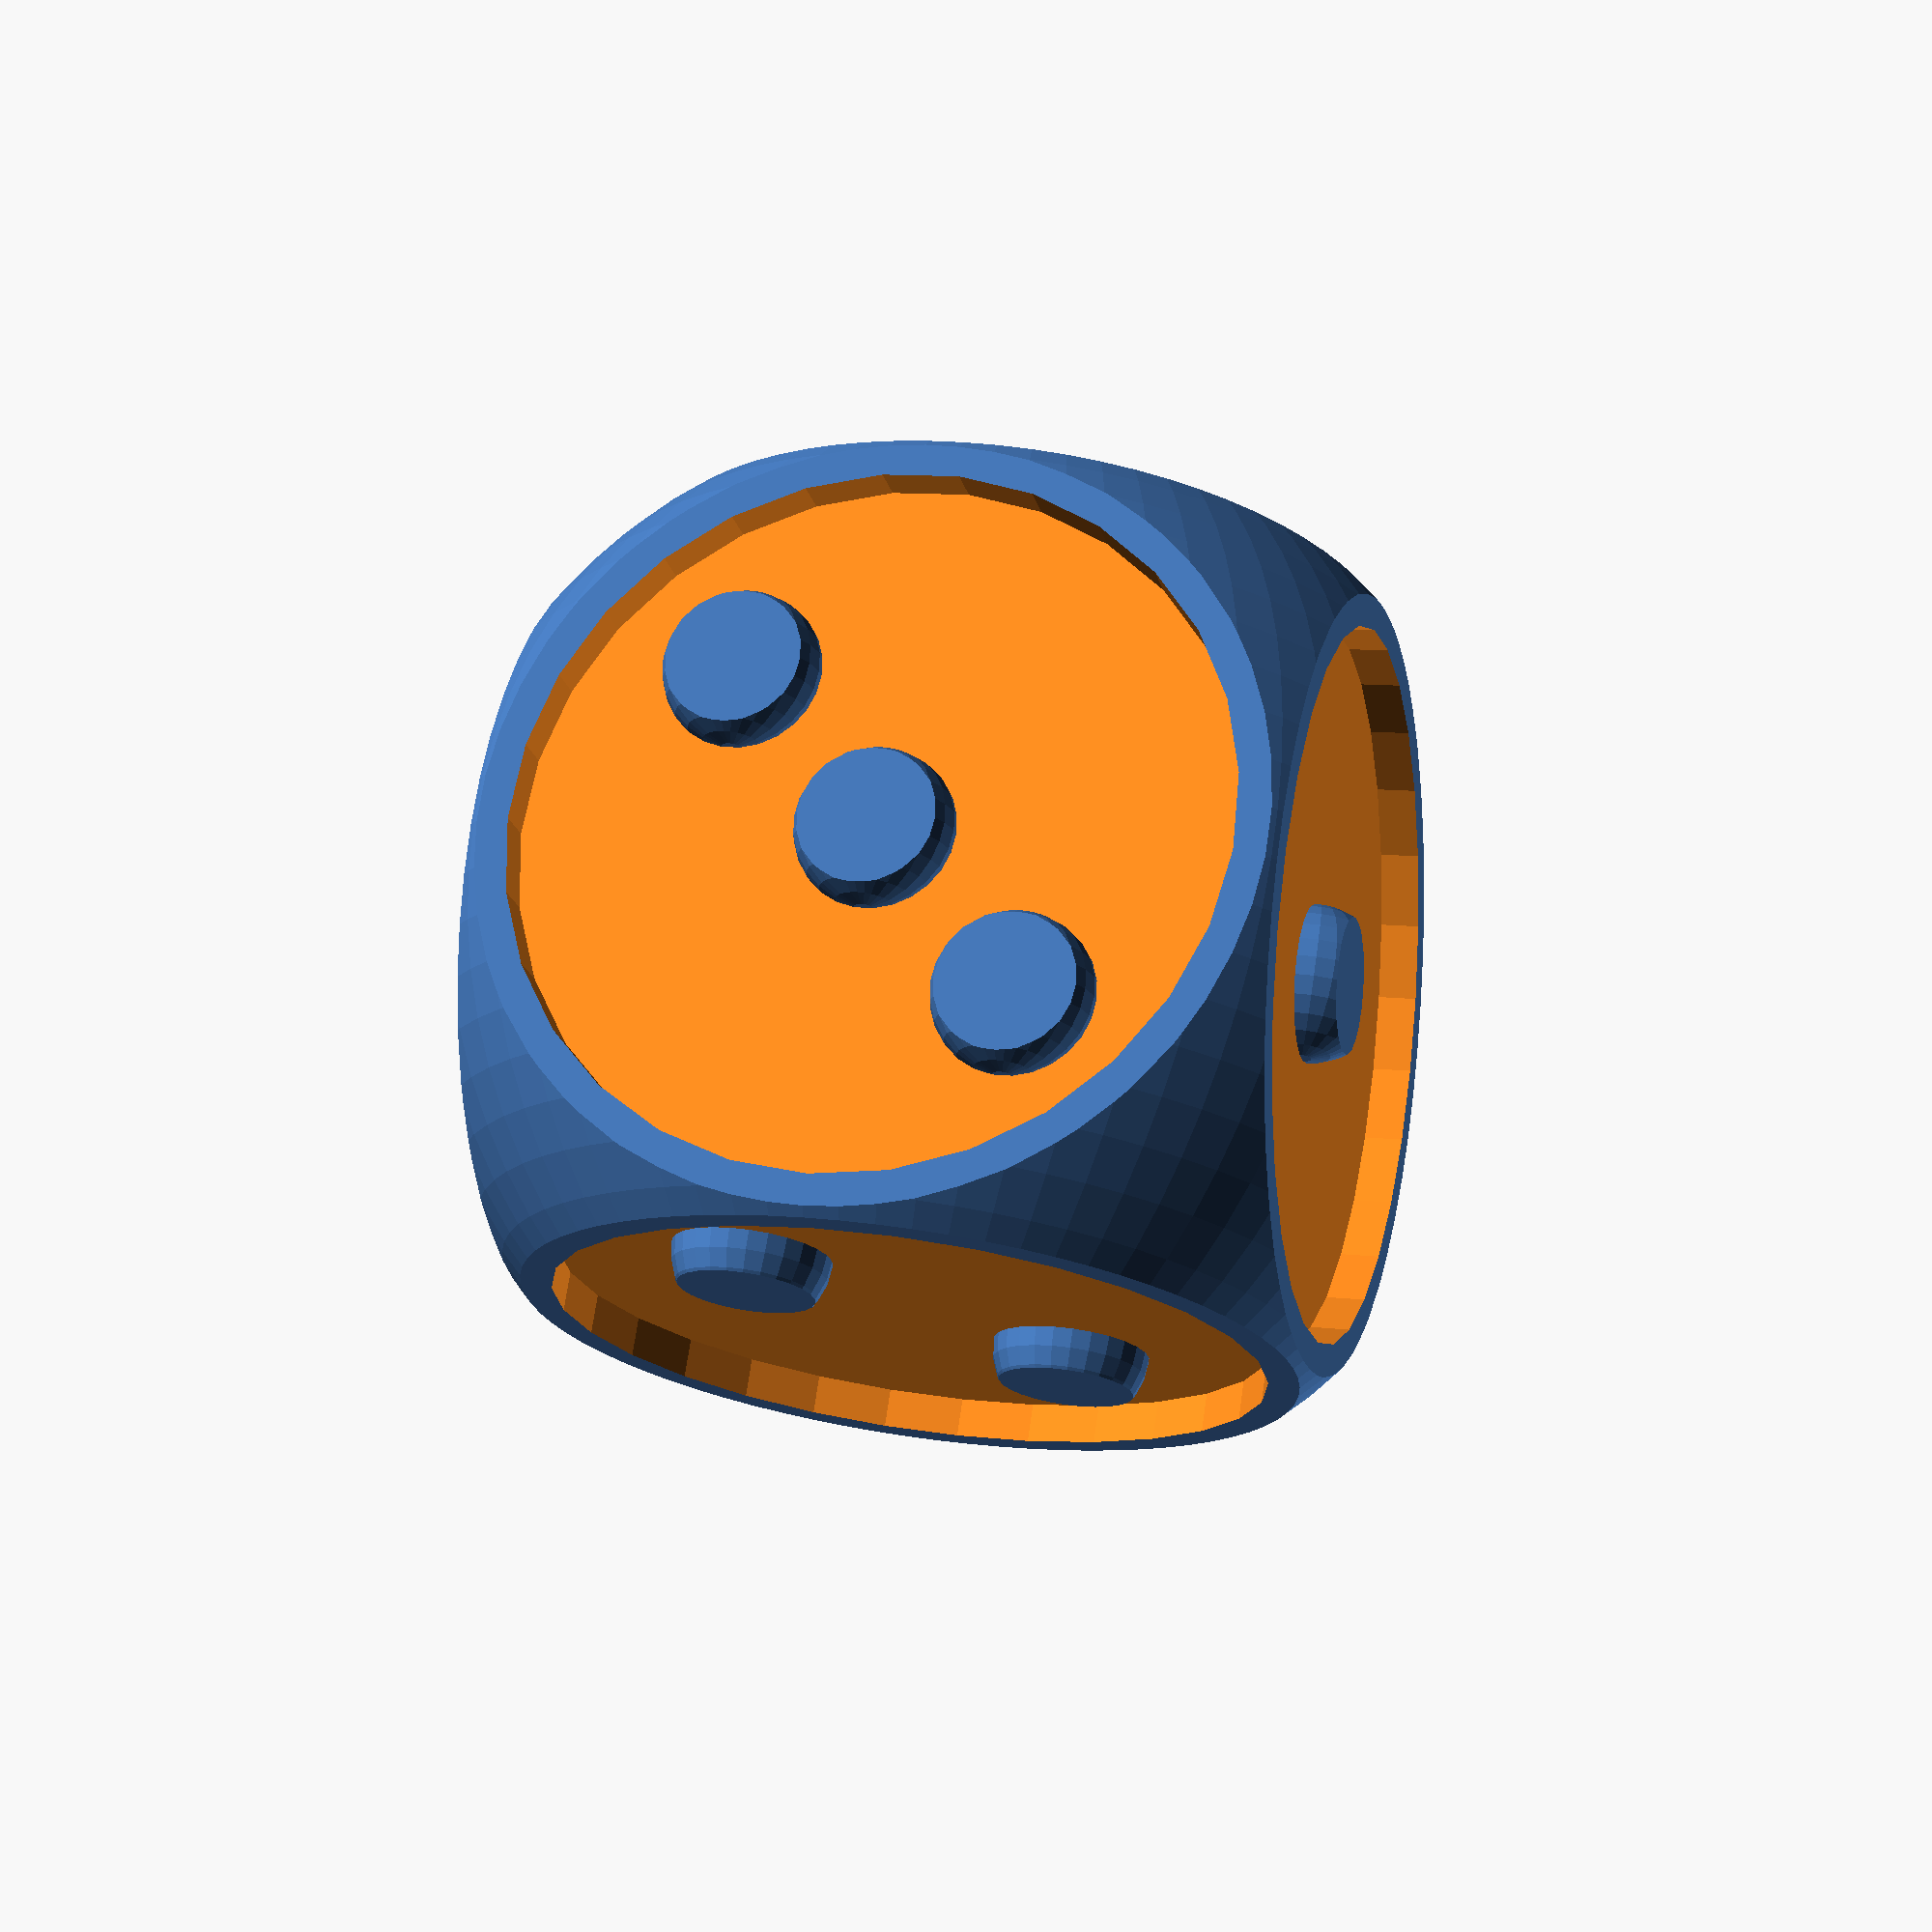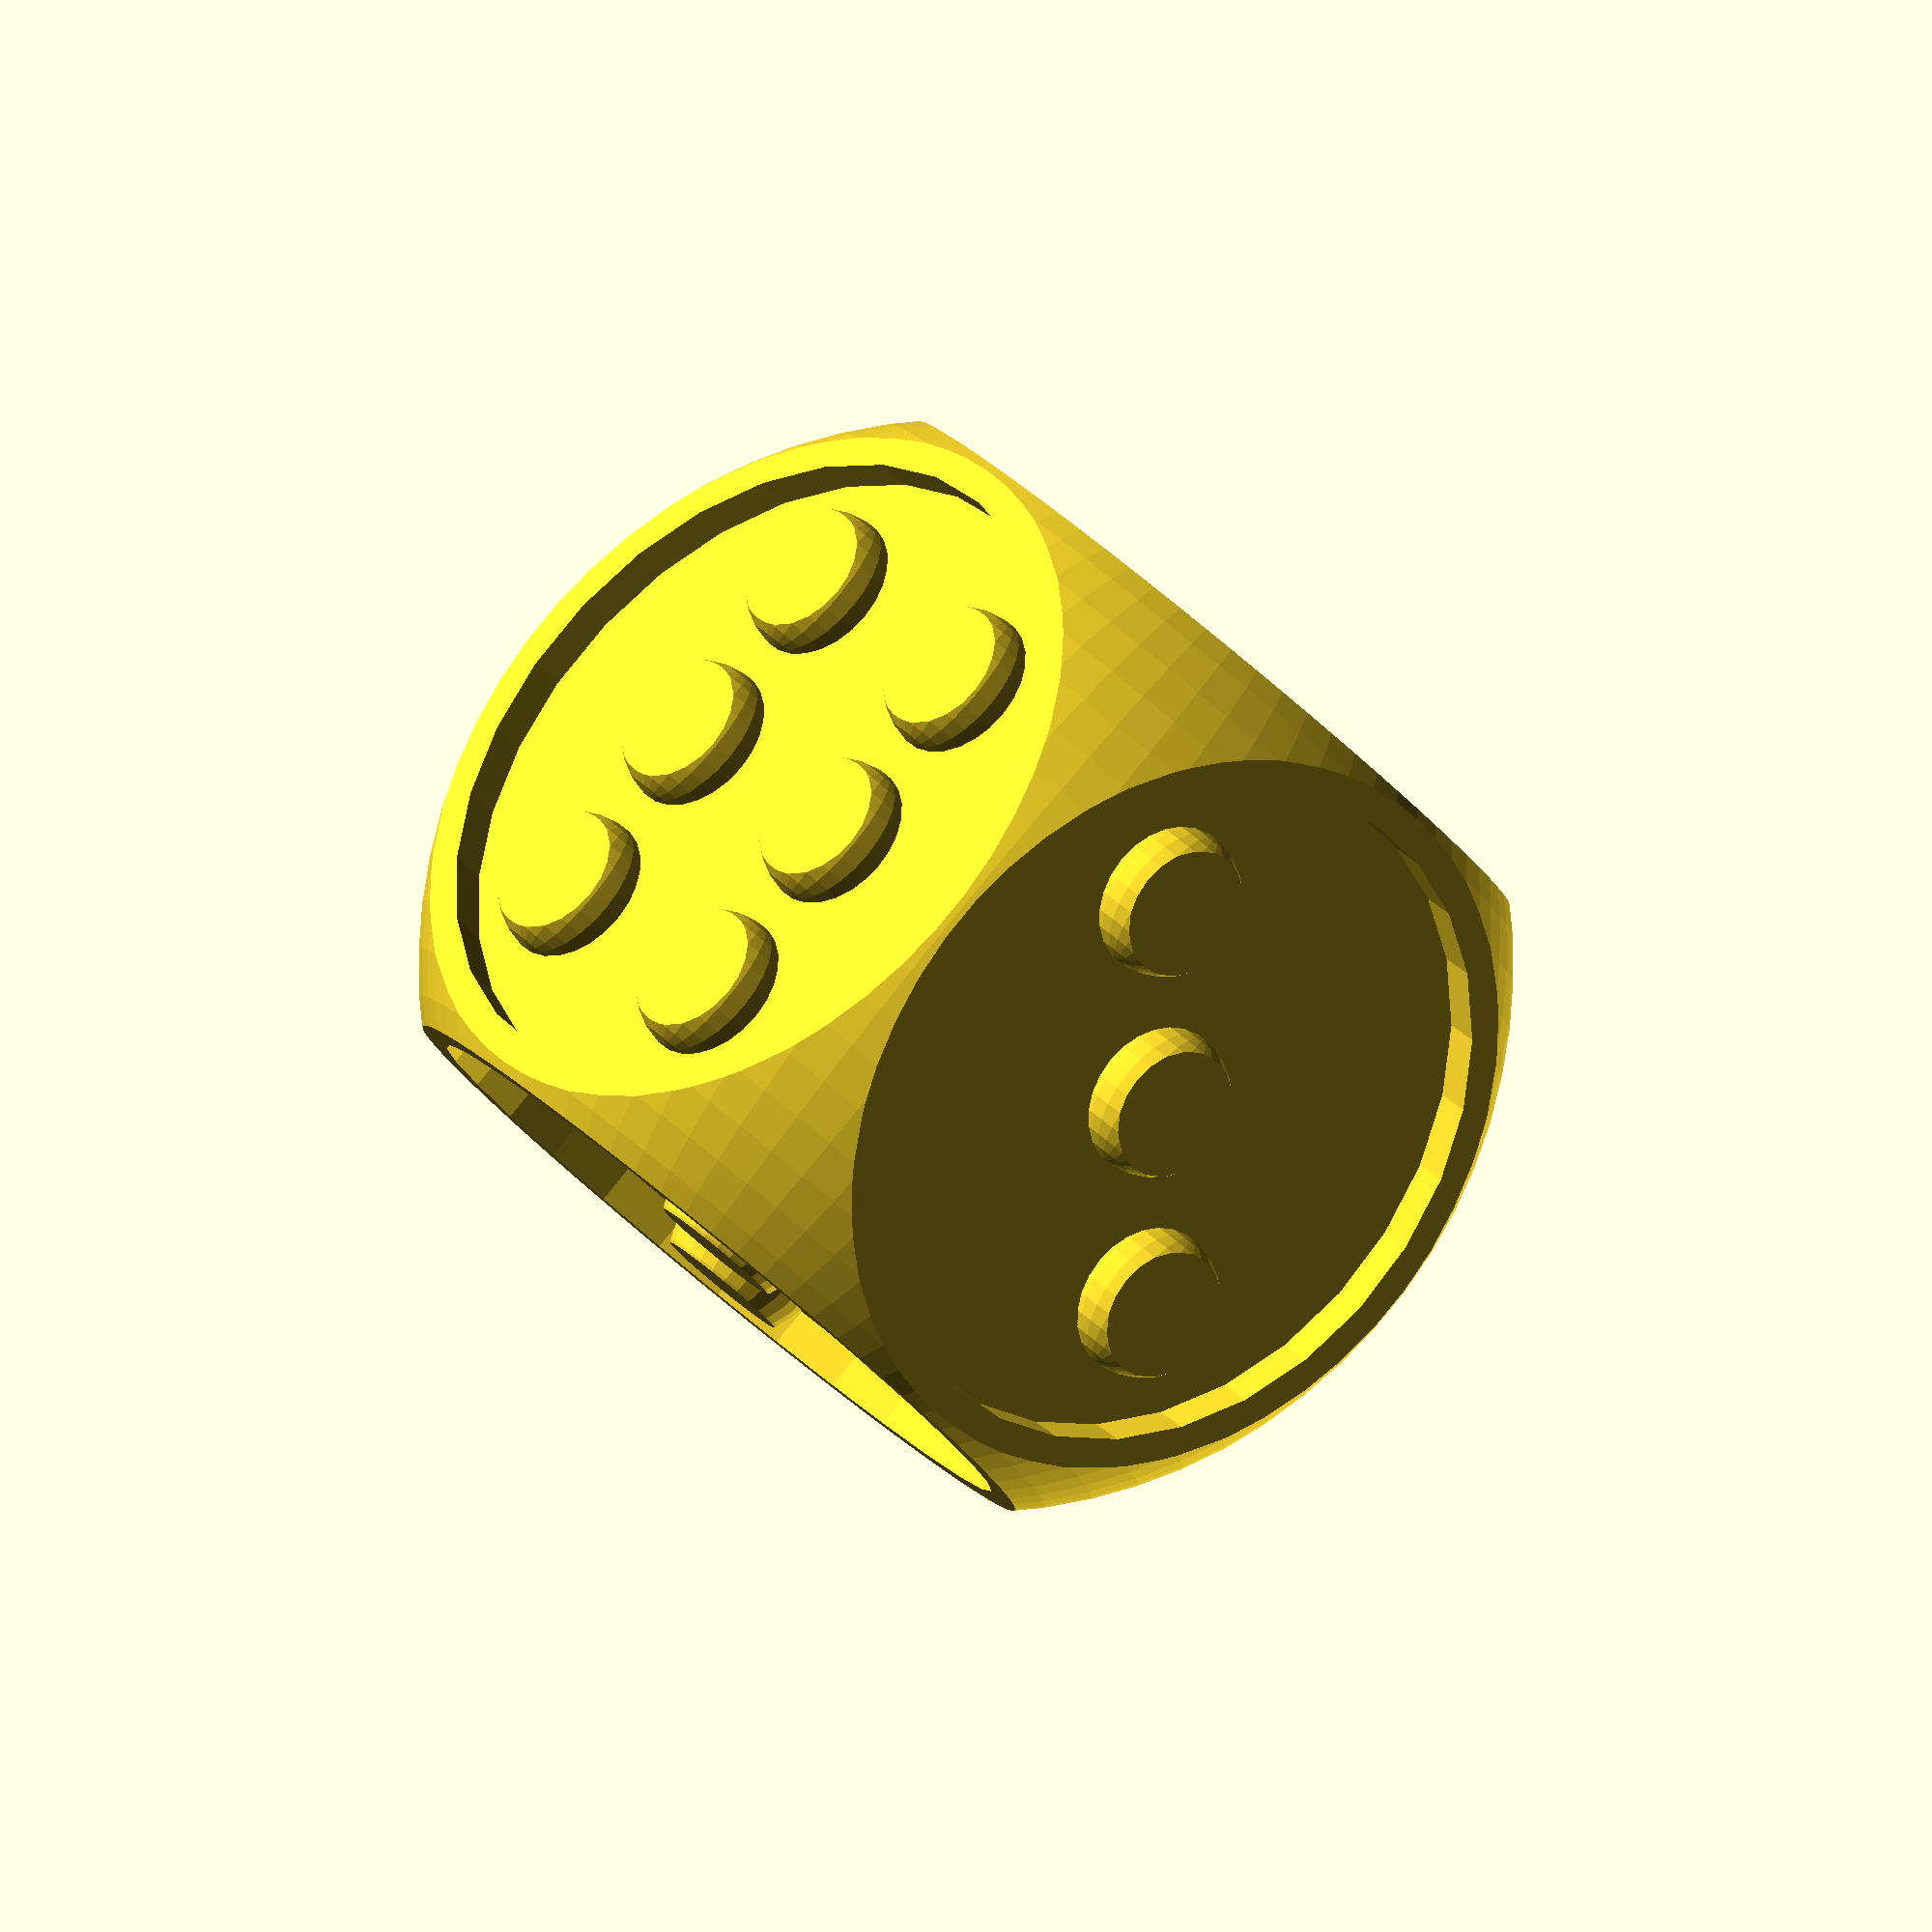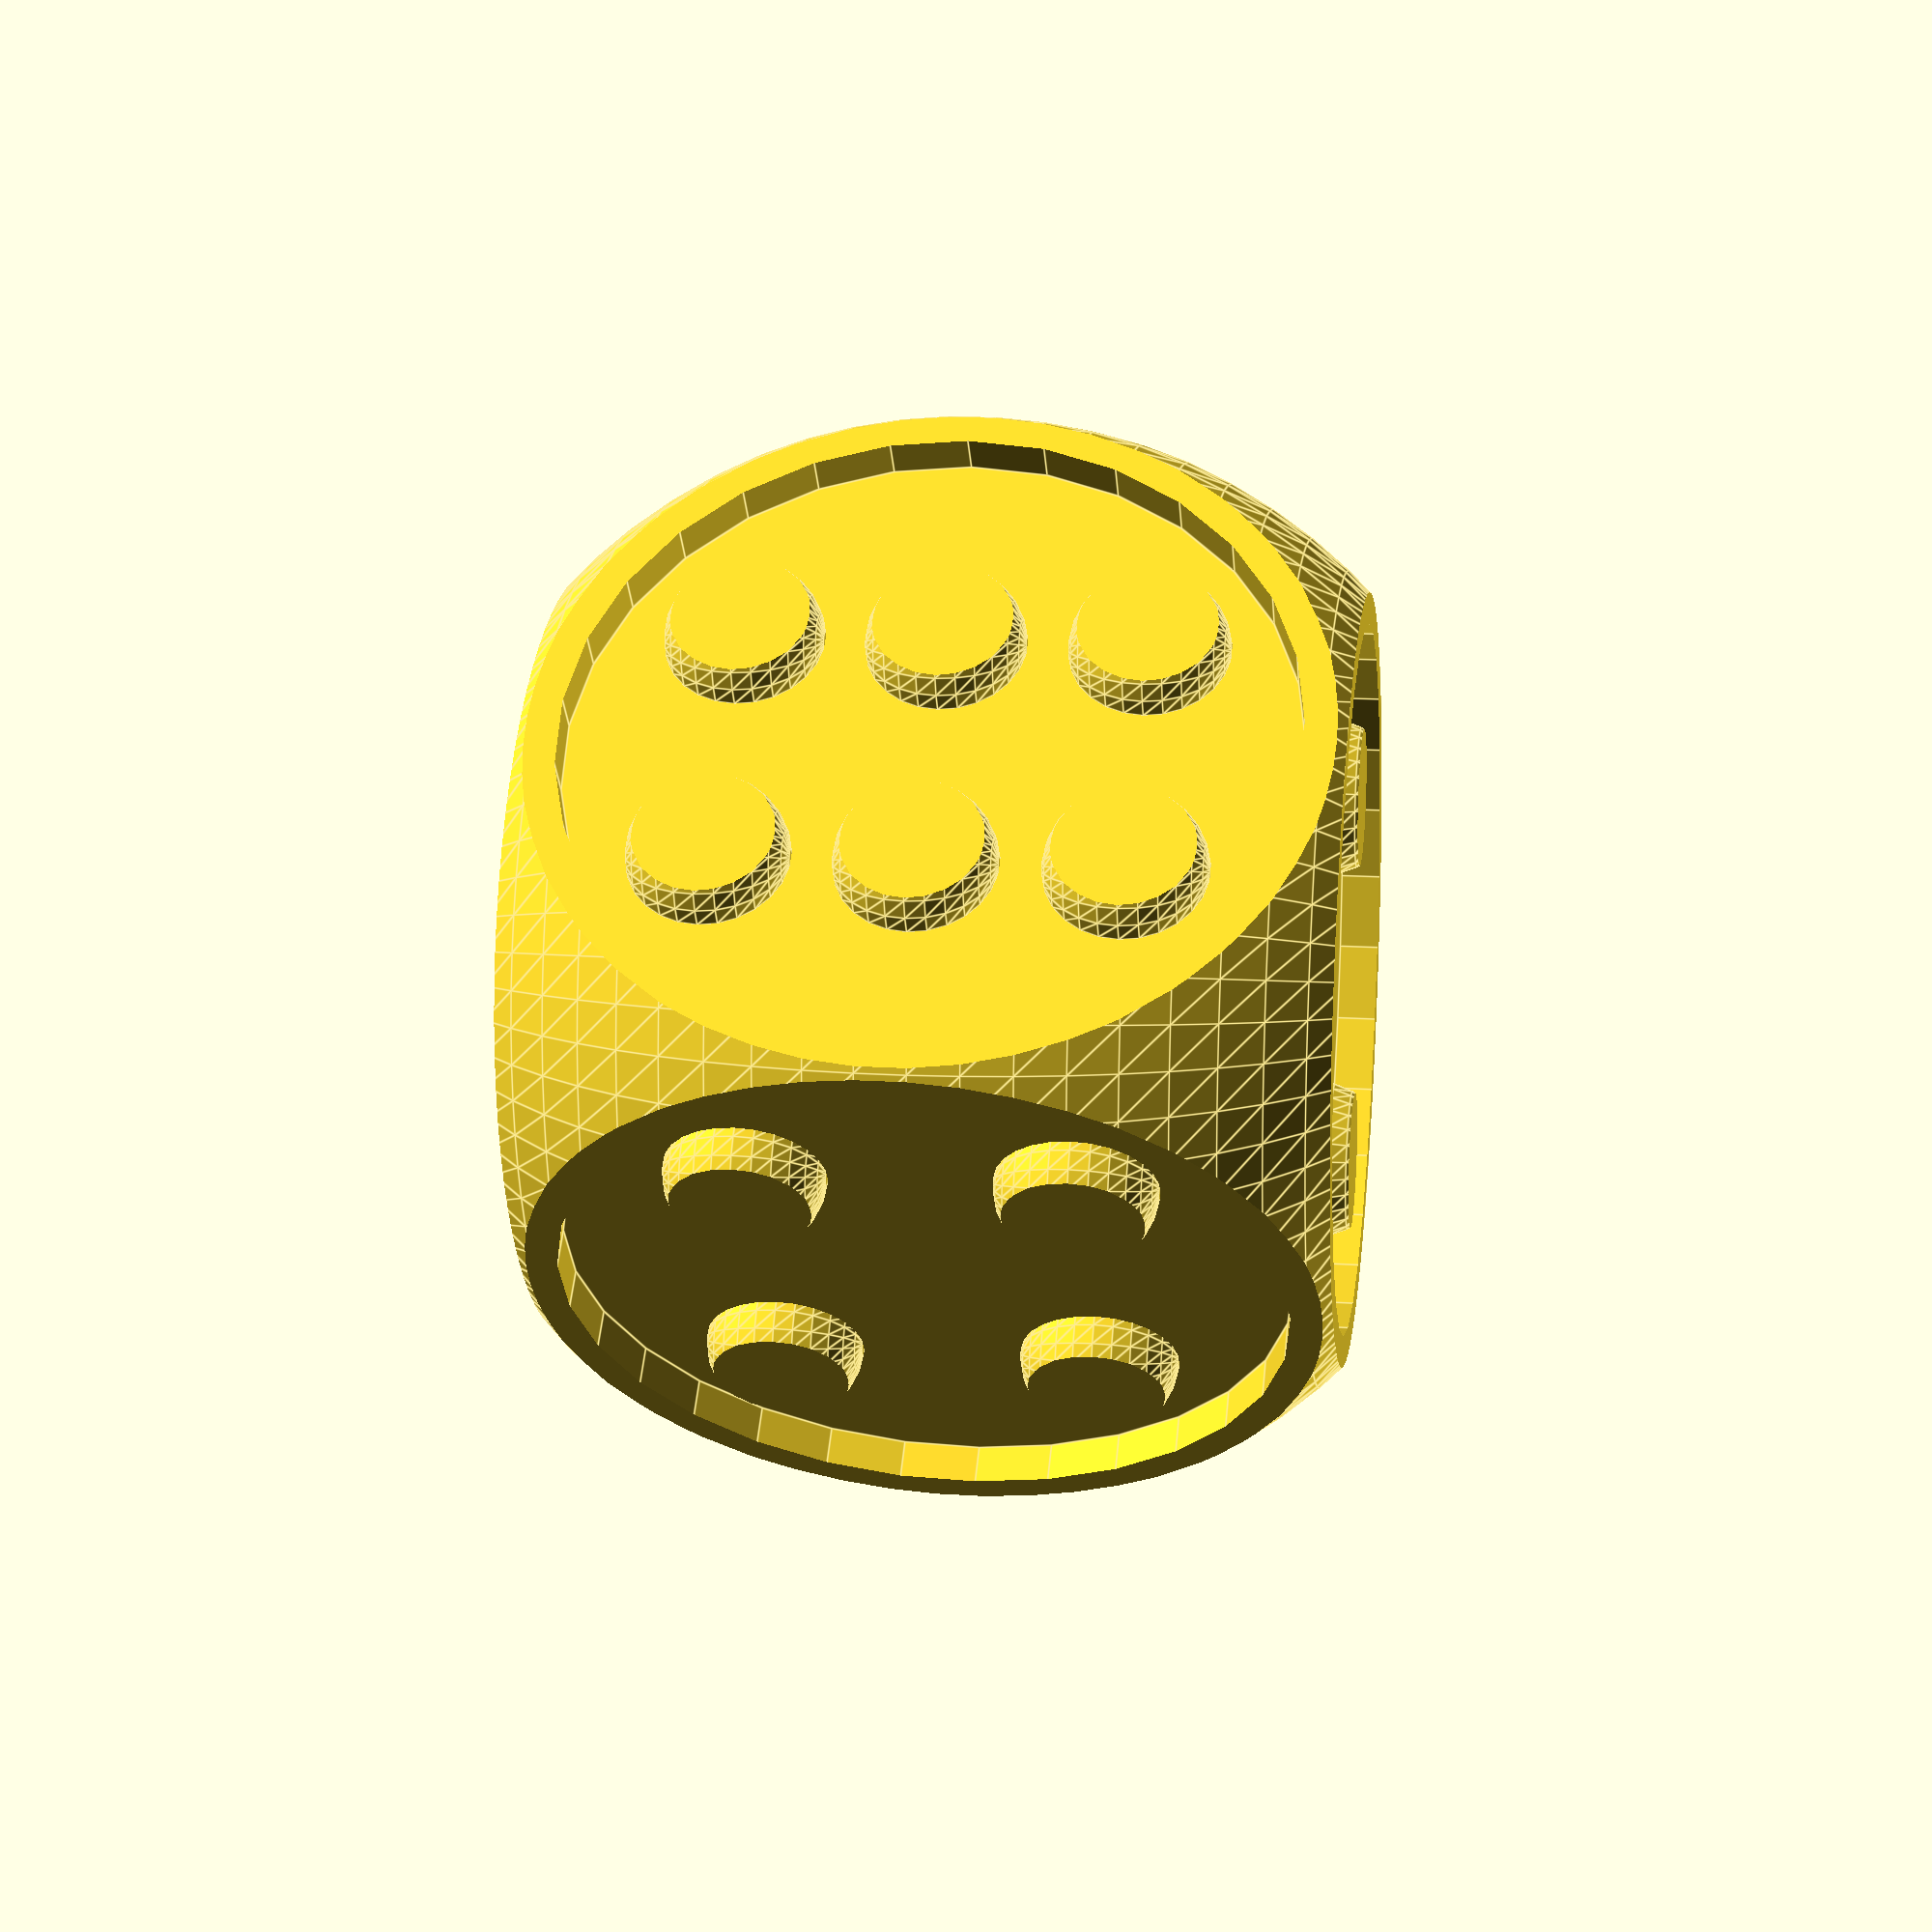
<openscad>
module NiceSphere(r) {
   sphere(r, $fa=5, $fs=0.5);
}

module CenterCube(size) {
    translate([-size/2, -size/2, -size/2]) cube(size);
}

module Die(size, insetMargin, insetDepth) {
    difference() {
        intersection() {
            CenterCube(size);
            NiceSphere(size*0.7);
        }
        if (insetDepth > 0) {
            cylR = size/2-insetMargin;
            translate([0, 0, size/2-insetDepth]){
                cylinder(h=insetDepth+insetDepth, r=cylR);
            }
            translate([0, 0, -size/2-insetDepth]){
                cylinder(h=insetDepth+insetDepth, r=cylR);
            }
            translate([0, size/2+insetDepth, 0]){
                rotate([90, 0, 0]) cylinder(h=insetDepth+insetDepth, r=cylR);
            }
            translate([0, -size/2+insetDepth, 0]){
                rotate([90, 0, 0]) cylinder(h=insetDepth+insetDepth, r=cylR);
            }
            translate([size/2-insetDepth, 0, 0]){
                rotate([0, 90, 0]) cylinder(h=insetDepth+insetDepth, r=cylR);
            }
            translate([-size/2-insetDepth, 0, 0]){
                rotate([0, 90, 0]) cylinder(h=insetDepth+insetDepth, r=cylR);
            }
        }
    }
    dotSize = 2;
    intersection() {
        union() {
            translate([0,9,0]) NiceSphere(dotSize);

            translate([-3.3, 3.3,-9]) NiceSphere(dotSize);
            translate([ 3.3,-3.3,-9]) NiceSphere(dotSize);

            translate([9,-4,4]) NiceSphere(dotSize);
            translate([9,0,0])  NiceSphere(dotSize);
            translate([9,4,-4]) NiceSphere(dotSize);

            translate([-9,-4,-4])  NiceSphere(dotSize);
            translate([-9,4,4])  NiceSphere(dotSize);
            translate([-9,-4,4]) NiceSphere(dotSize);
            translate([-9,4,-4])  NiceSphere(dotSize);

            translate([0,0,9])  NiceSphere(dotSize);
            translate([-4,4,9])  NiceSphere(dotSize);
            translate([4,-4,9])  NiceSphere(dotSize);
            translate([-4,-4,9]) NiceSphere(dotSize);
            translate([4,4,9]) NiceSphere(dotSize);

            translate([3.3,-9,-5])  NiceSphere(dotSize);
            translate([3.3,-9,0])  NiceSphere(dotSize);
            translate([3.3,-9,5])  NiceSphere(dotSize);
            translate([-3.3,-9,-5])  NiceSphere(dotSize);
            translate([-3.3,-9,0]) NiceSphere(dotSize);
            translate([-3.3,-9,5])  NiceSphere(dotSize);
        }
        CenterCube(size);
    }
}

Die(20, 1, 1);

</openscad>
<views>
elev=289.7 azim=283.9 roll=188.2 proj=p view=wireframe
elev=94.4 azim=46.4 roll=320.8 proj=o view=solid
elev=165.3 azim=40.6 roll=81.9 proj=p view=edges
</views>
